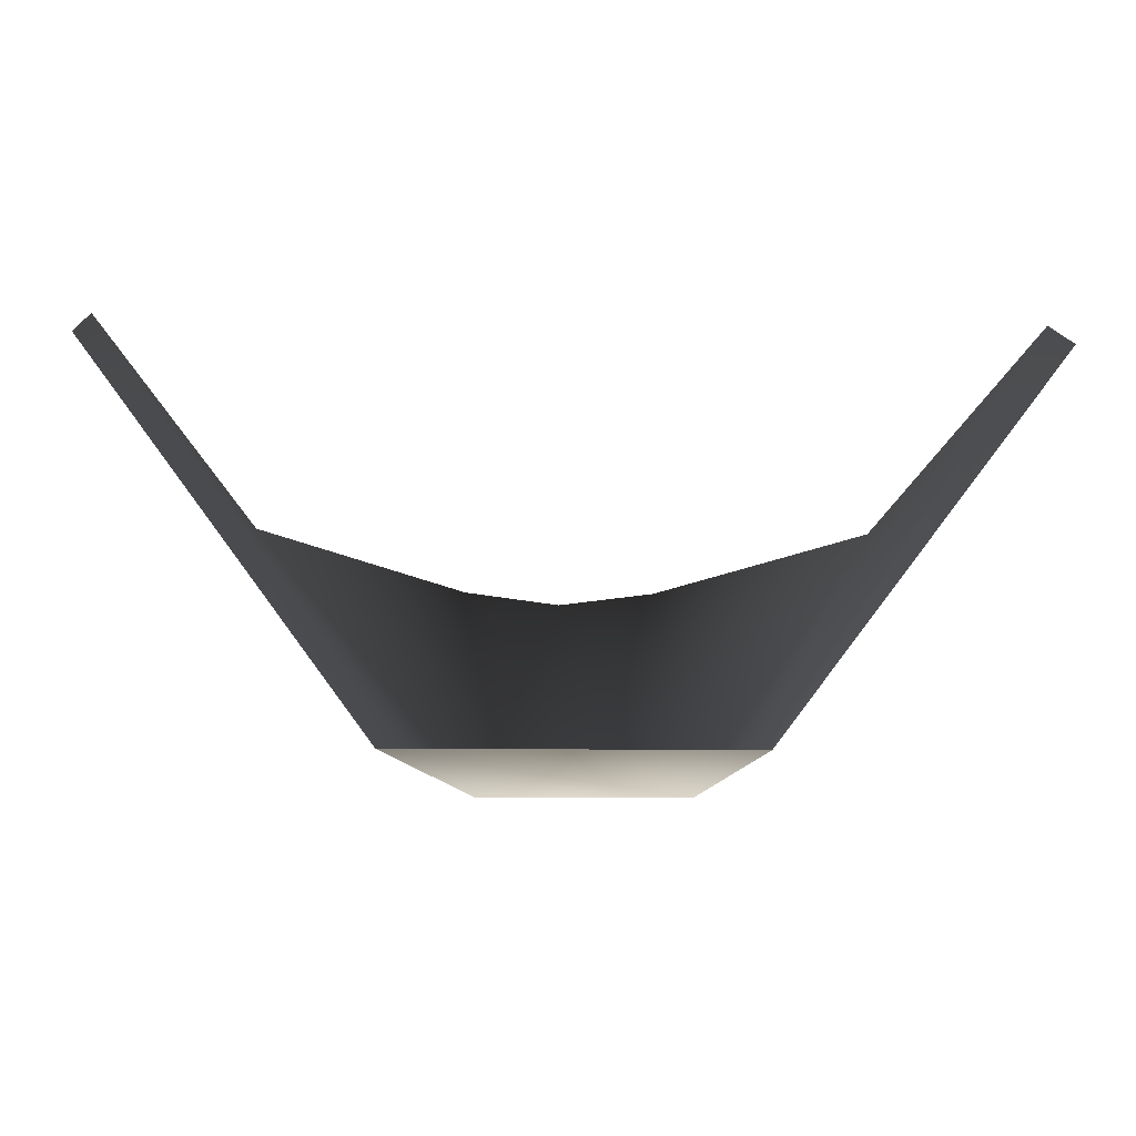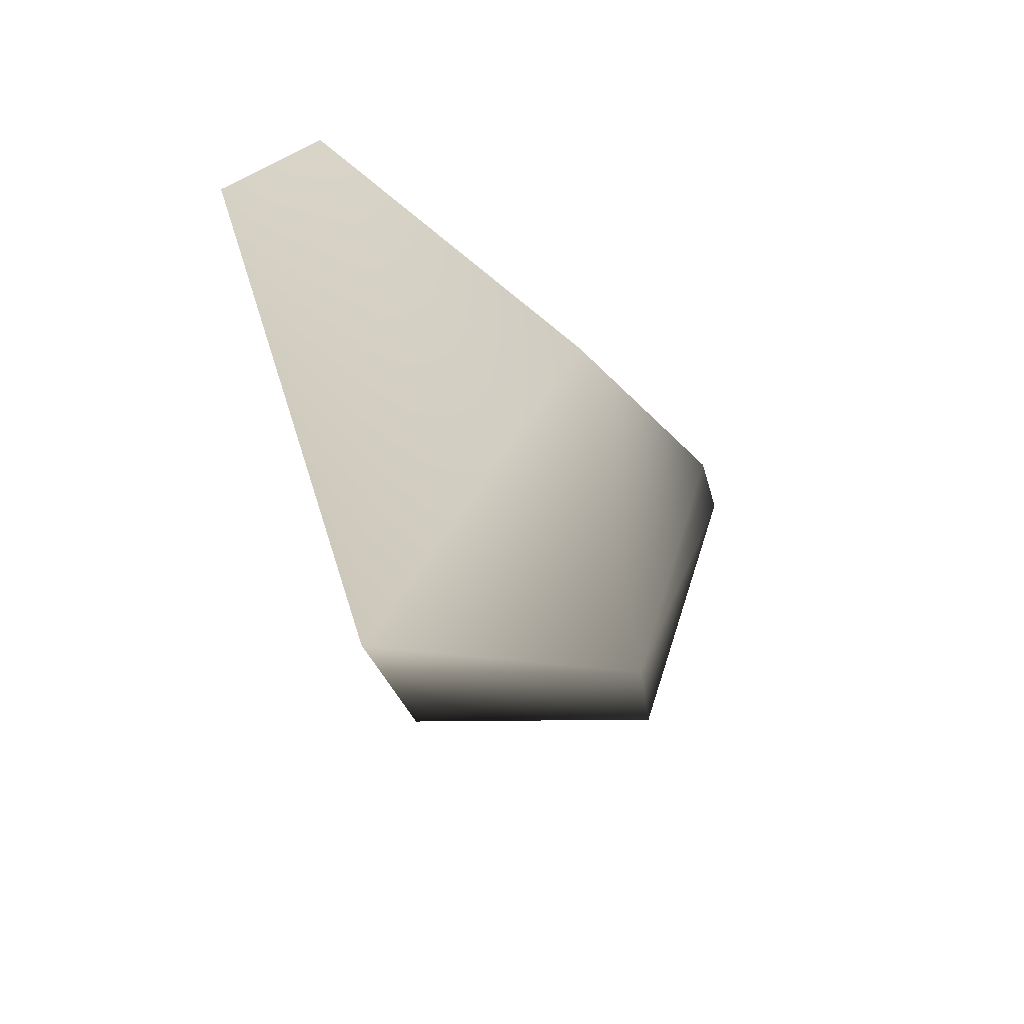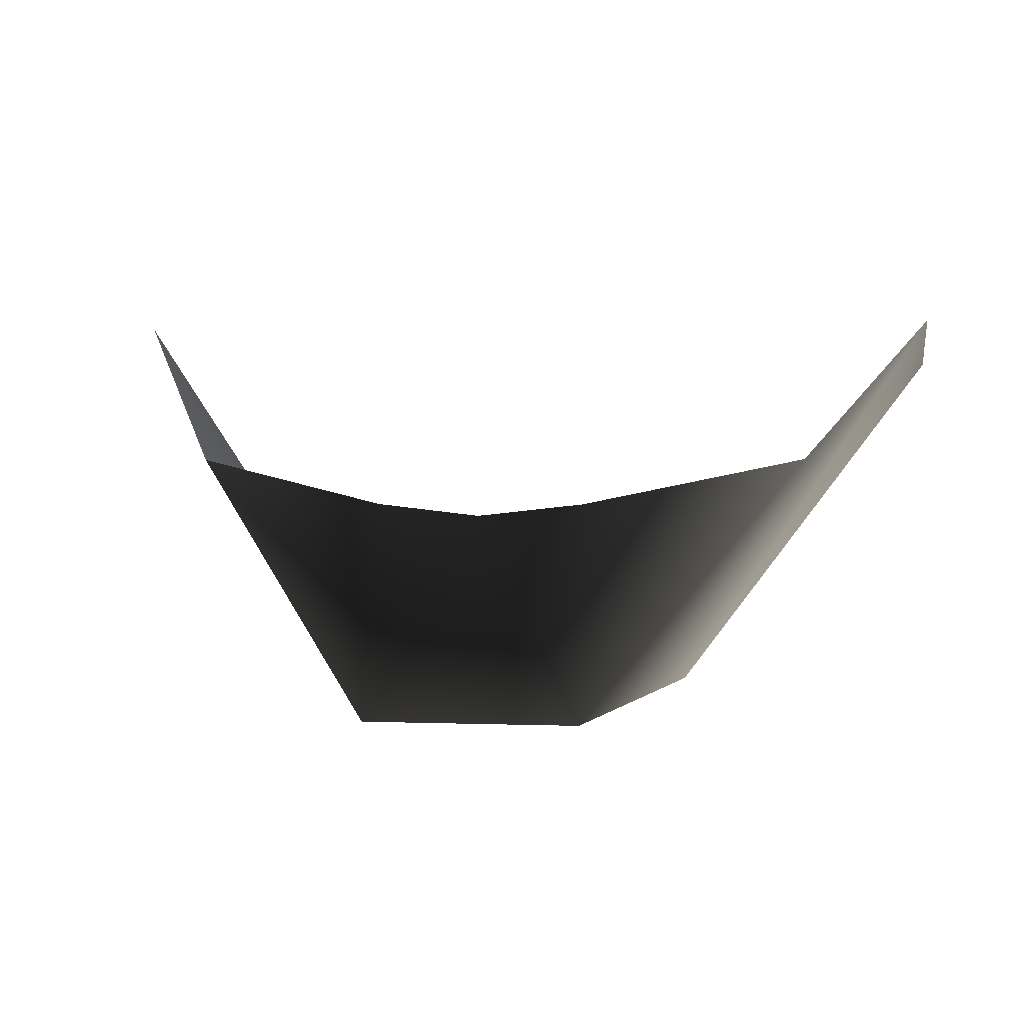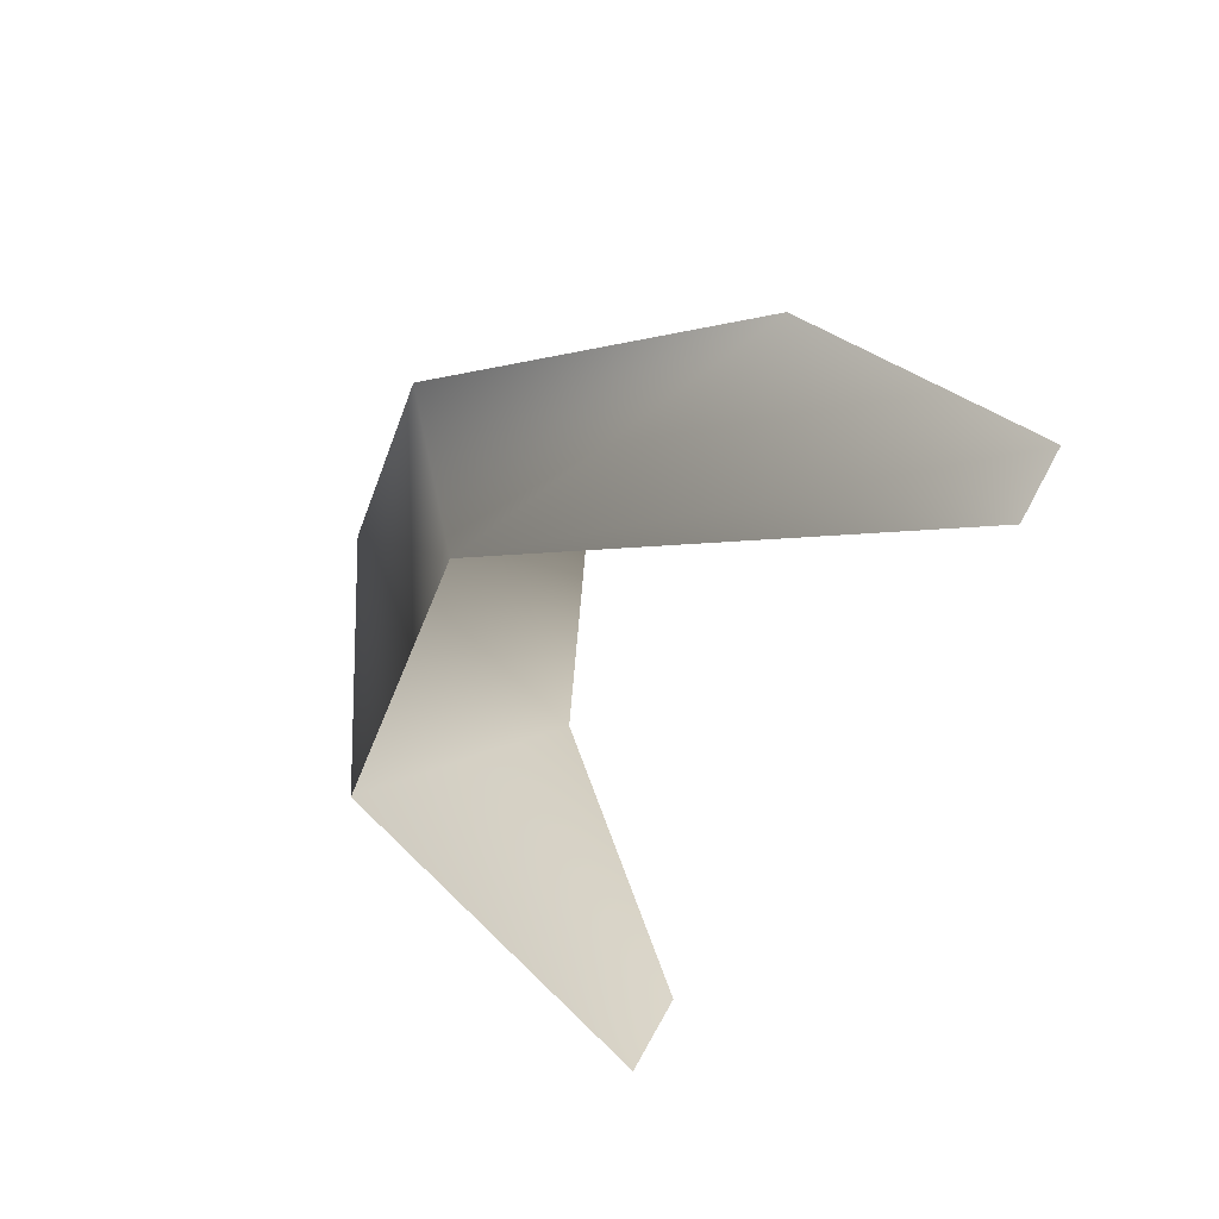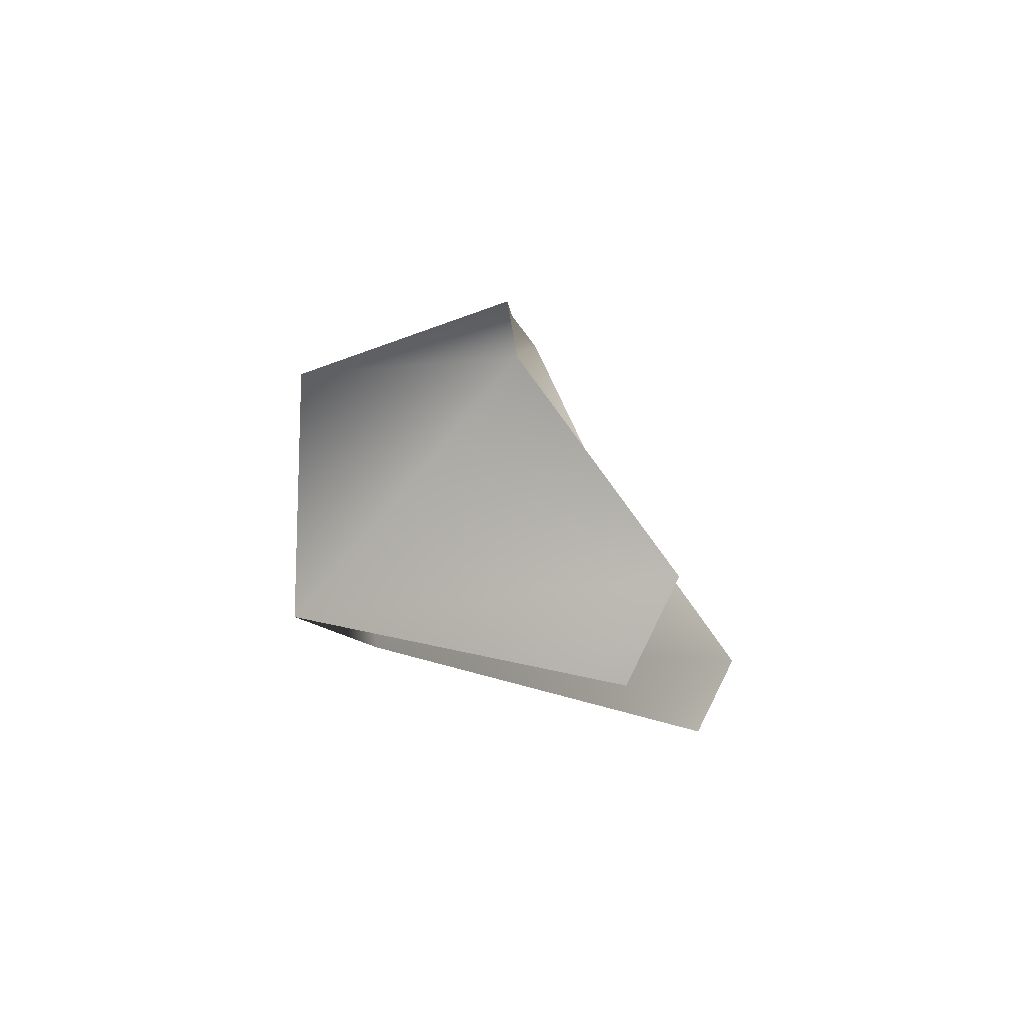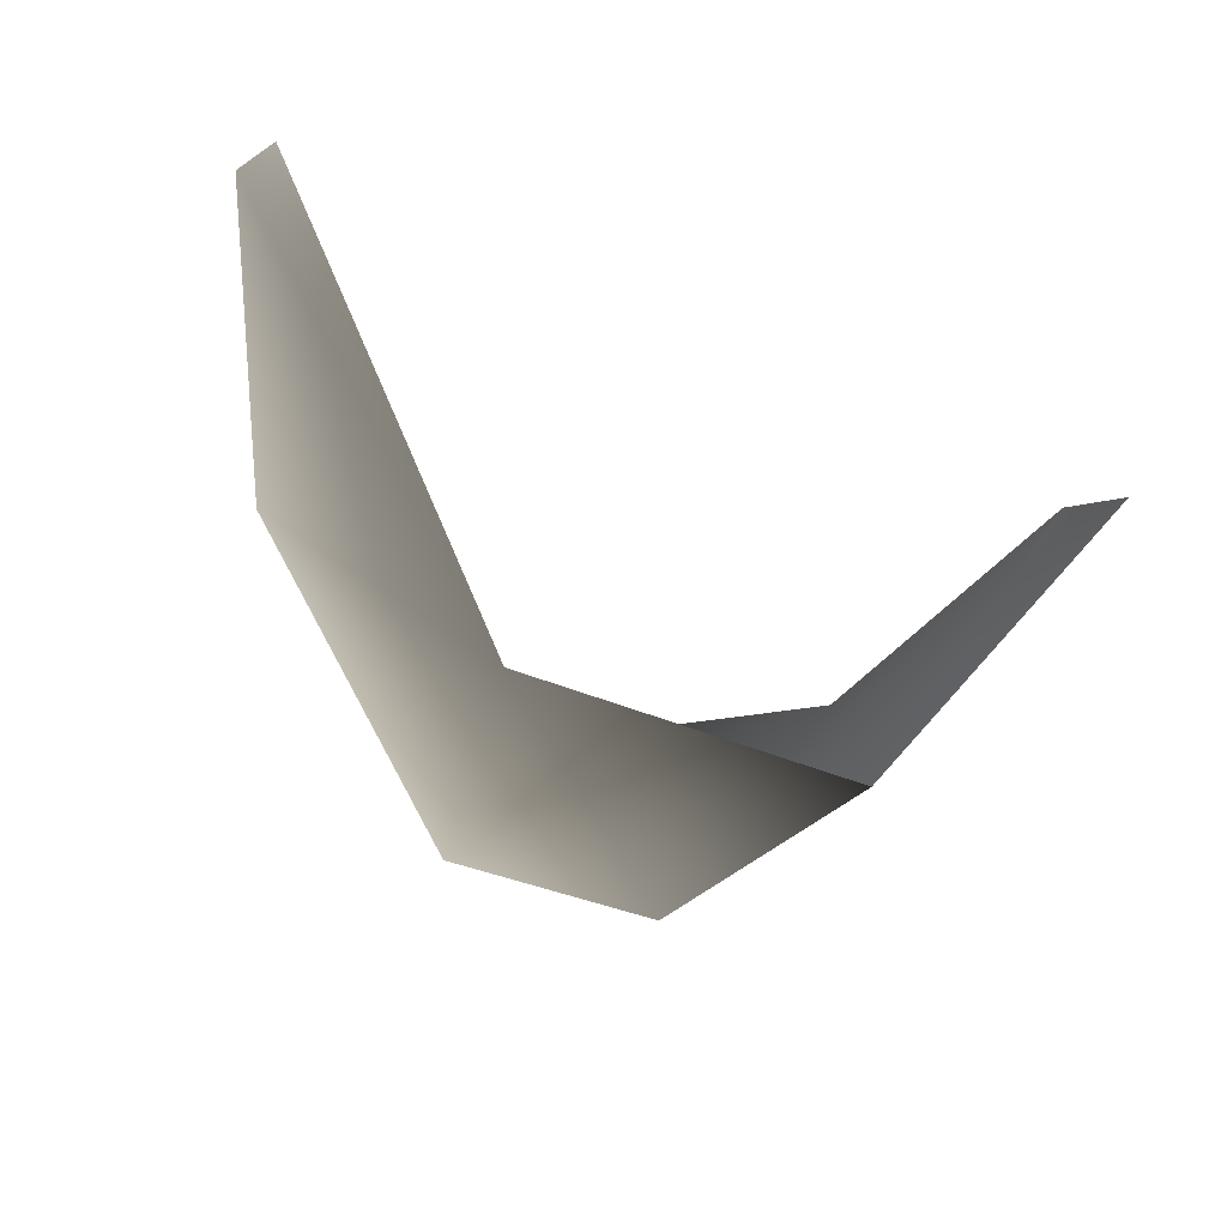
<metadata>
{"format":"obj","ext":"obj","renderer":"f3d","projection":"perspective","resolution":1024,"background":"white","views":[{"elev":-10.6,"azim":177.4,"up":"+Y"},{"elev":-18.1,"azim":-84.2,"up":"+Y"},{"elev":1.0,"azim":8.7,"up":"+Y"},{"elev":-38.3,"azim":72.3,"up":"+Z"},{"elev":-8.9,"azim":99.2,"up":"+Z"},{"elev":-34.4,"azim":148.6,"up":"+Y"}]}
</metadata>
<code>
o 80
v -12 -36 36
v -9 -16 42
v -28 -12 32
v -16 -34 12
v 16 -34 12
v 8 -36 36
v 0 -17 43
v 9 -16 42
v 28 -12 32
v 40 2 12
v 40 -2 4
v -40 2 12
v -40 -2 4
f 1 2 3
f 1 3 4
f 1 4 5
f 1 5 6
f 1 6 7
f 1 7 2
f 8 7 6
f 8 6 9
f 9 6 5
f 9 5 10
f 10 5 11
f 12 13 4
f 12 4 3

</code>
